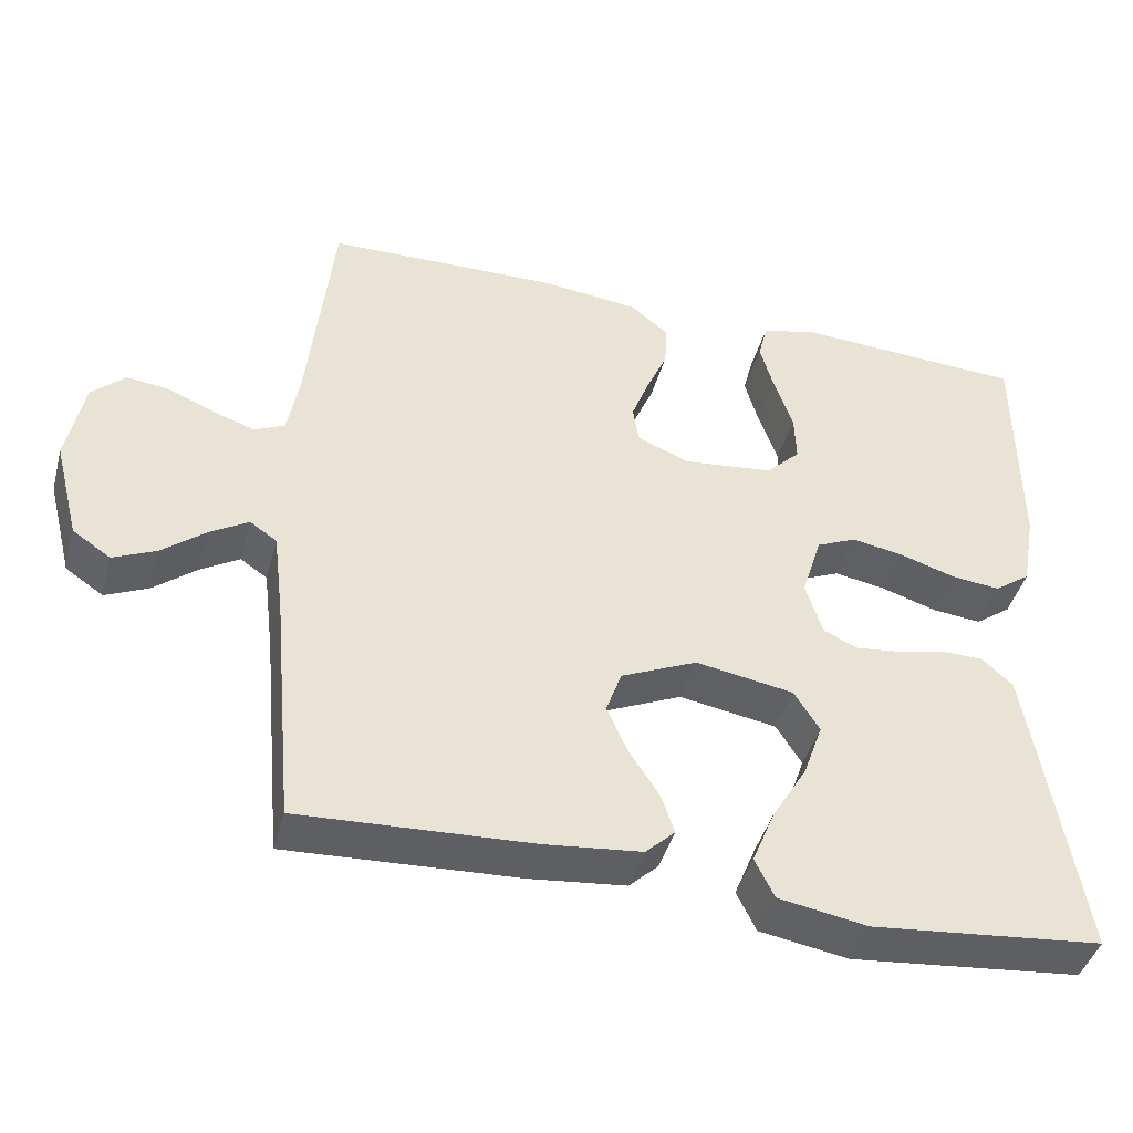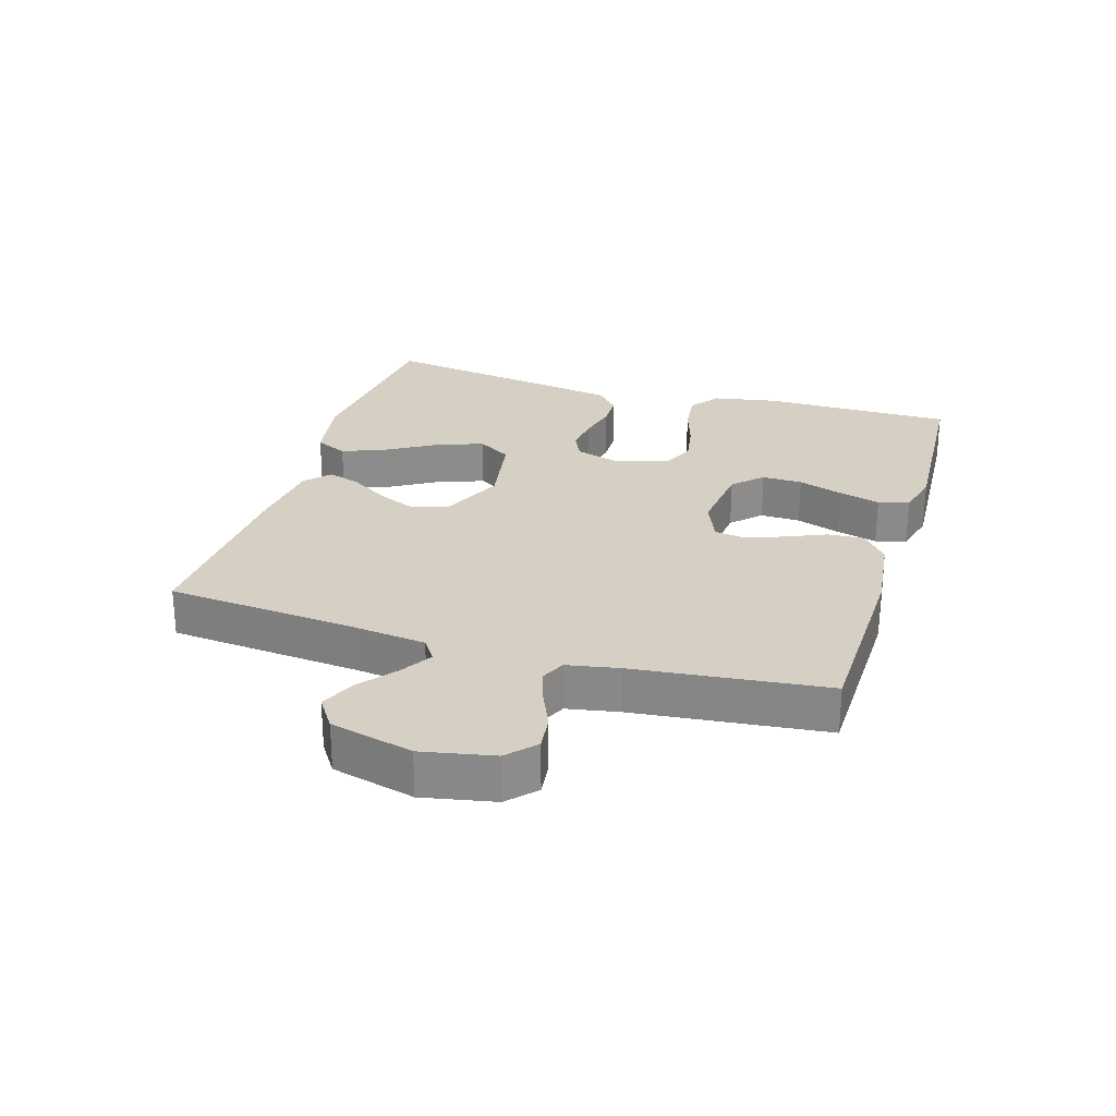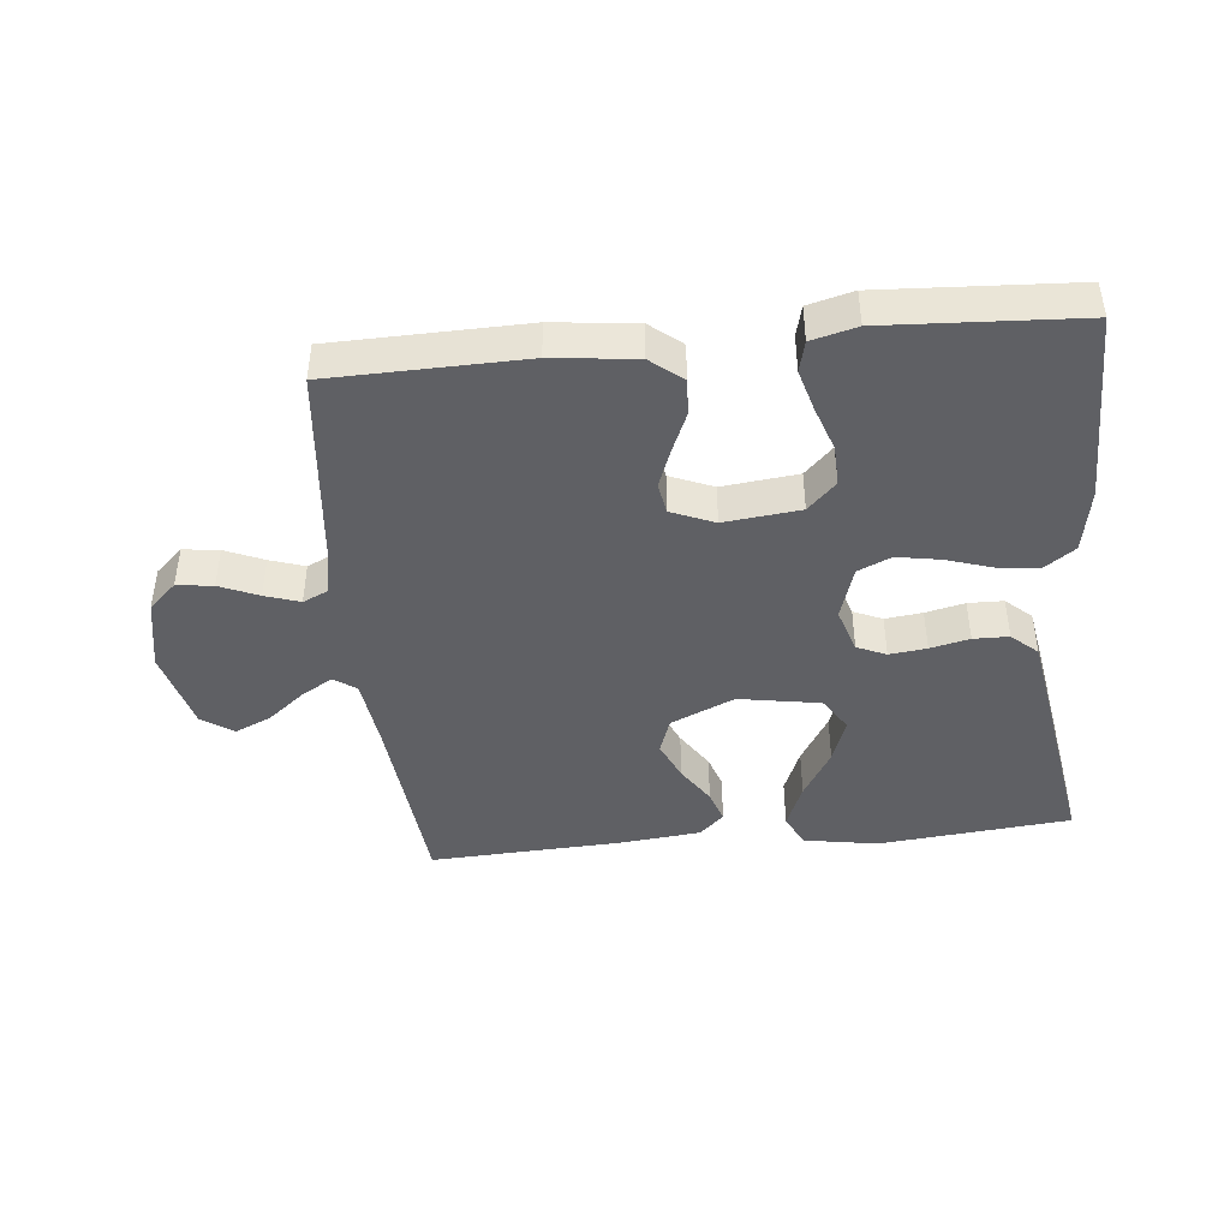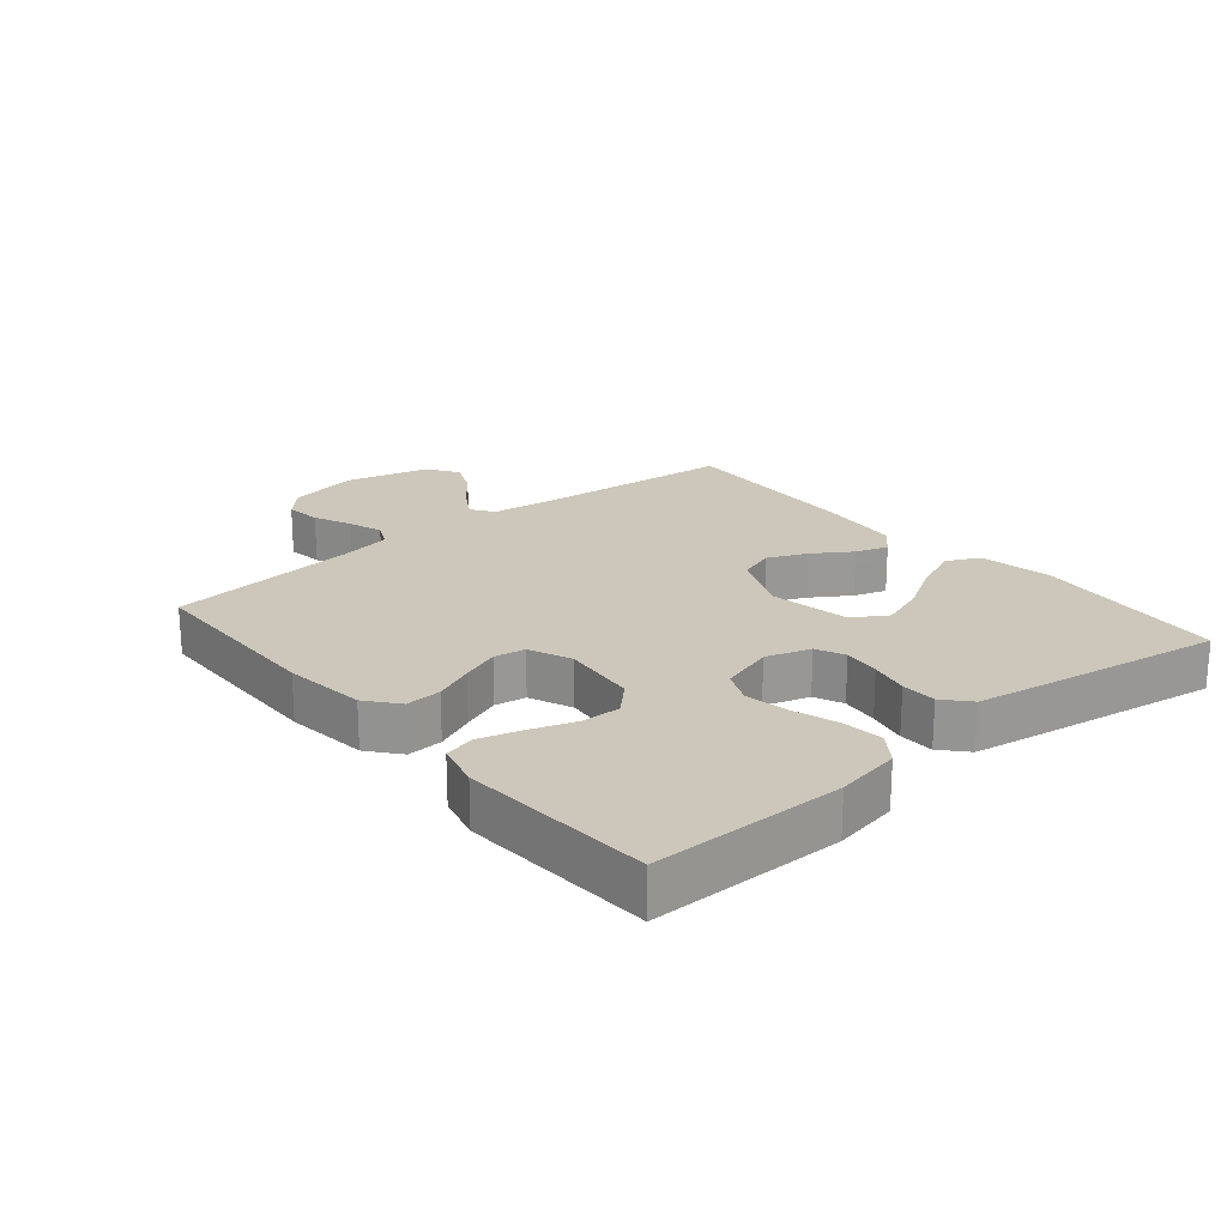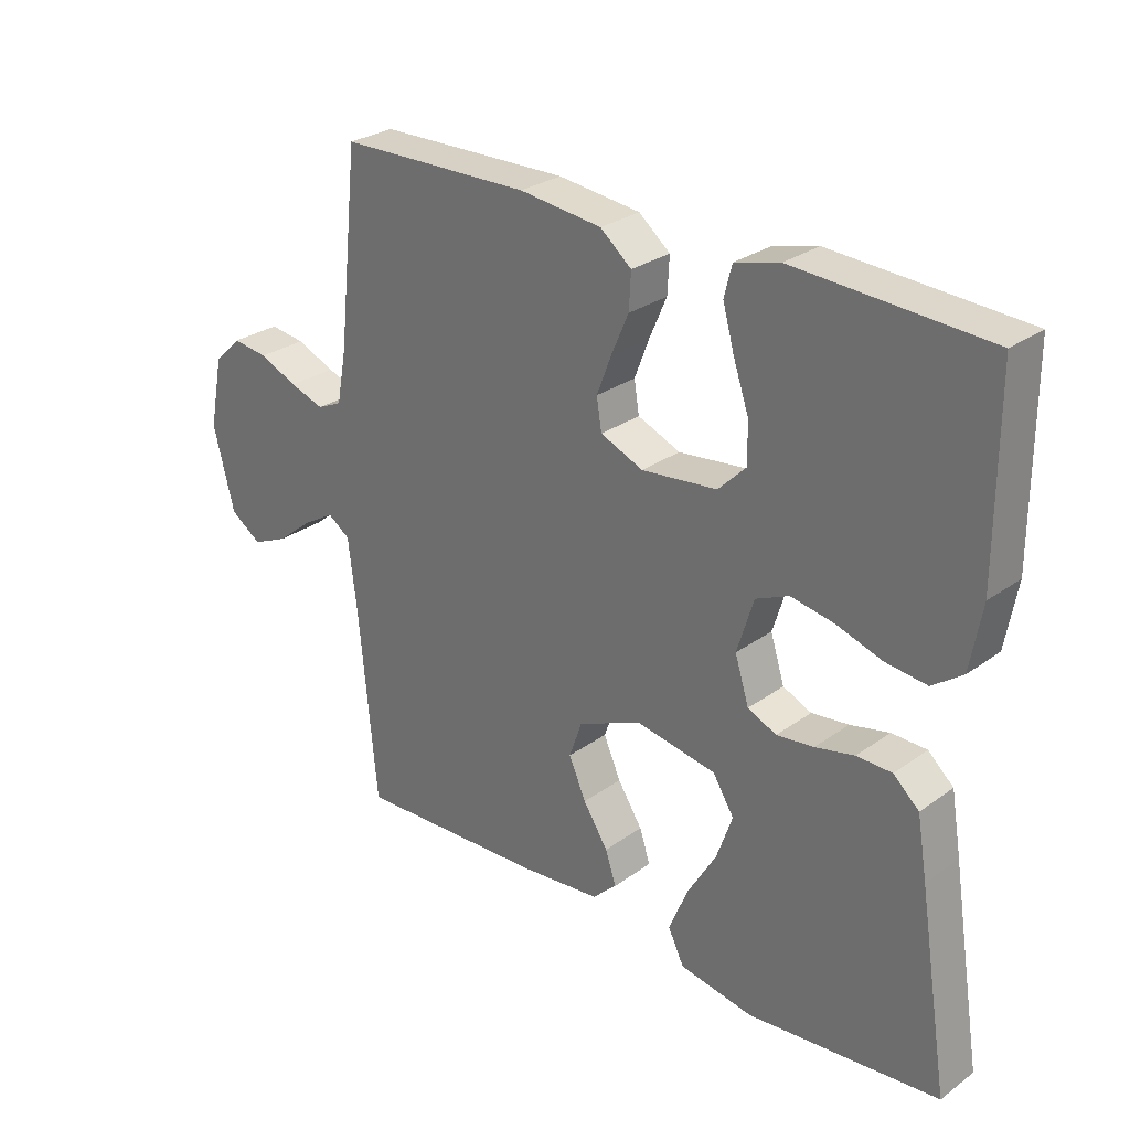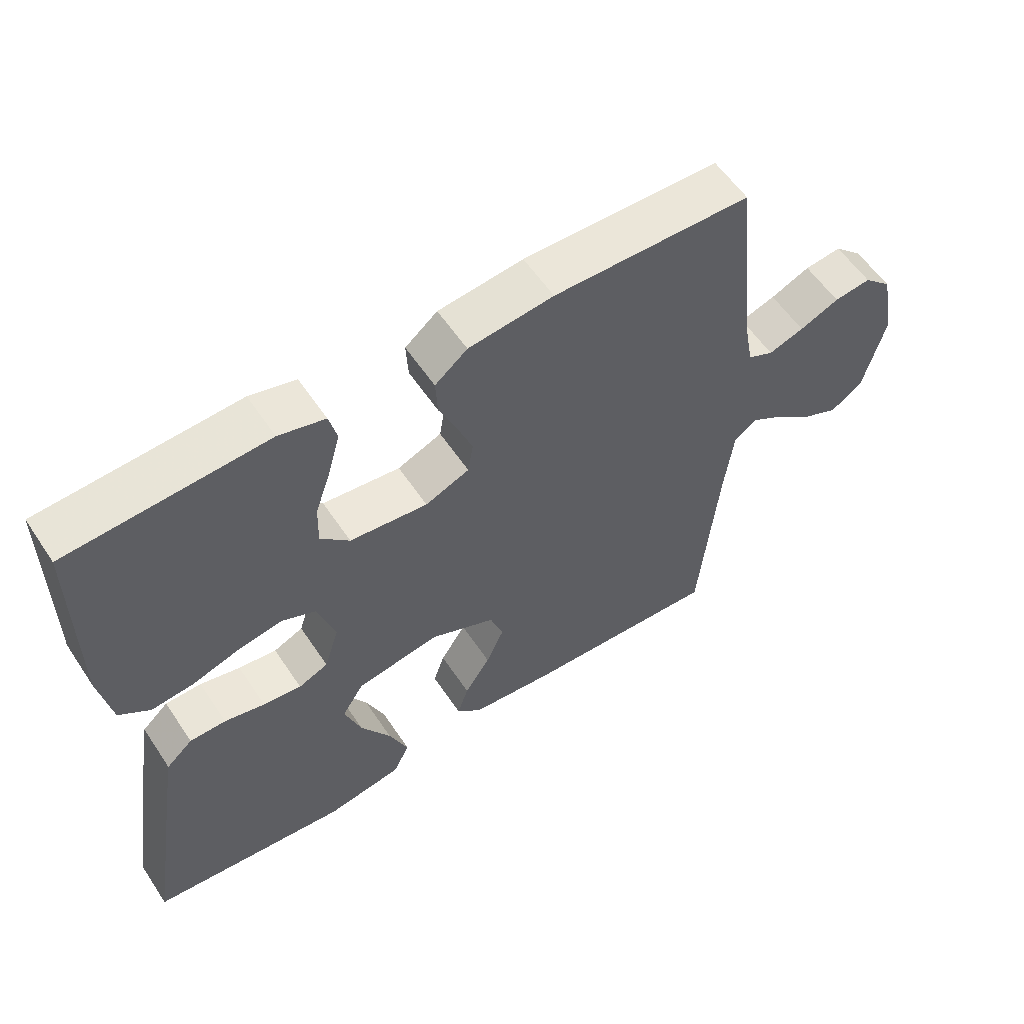
<metadata>
{"format":"obj","ext":"obj","renderer":"f3d","projection":"perspective","resolution":1024,"background":"white","views":[{"elev":-42.9,"azim":-15.0,"up":"+Z"},{"elev":26.2,"azim":-73.1,"up":"+Y"},{"elev":-43.4,"azim":5.8,"up":"+Y"},{"elev":21.5,"azim":50.0,"up":"+Y"},{"elev":27.9,"azim":42.6,"up":"+Z"},{"elev":57.4,"azim":146.6,"up":"+Z"}]}
</metadata>
<code>
v -0.5 0.07 -0.5
v -0.528 0.07 -0.2
v -0.542 0.07 -0.086
v -0.577 0.07 -0.062
v -0.627 0.07 -0.092
v -0.683 0.07 -0.137
v -0.739 0.07 -0.162
v -0.788 0.07 -0.129
v -0.821 0.07 0
v -0.799 0.07 0.112
v -0.756 0.07 0.152
v -0.7 0.07 0.145
v -0.64 0.07 0.119
v -0.586 0.07 0.101
v -0.547 0.07 0.119
v -0.532 0.07 0.2
v -0.5 0.07 0.5
v -0.2 0.07 0.506
v -0.071 0.07 0.491
v -0.022 0.07 0.451
v -0.025 0.07 0.395
v -0.052 0.07 0.333
v -0.075 0.07 0.273
v -0.067 0.07 0.224
v 0 0.07 0.196
v 0.118 0.07 0.209
v 0.162 0.07 0.253
v 0.16 0.07 0.316
v 0.136 0.07 0.386
v 0.118 0.07 0.451
v 0.13 0.07 0.499
v 0.2 0.07 0.517
v 0.5 0.07 0.5
v 0.501 0.07 0.2
v 0.483 0.07 0.099
v 0.436 0.07 0.065
v 0.372 0.07 0.072
v 0.3 0.07 0.095
v 0.233 0.07 0.107
v 0.181 0.07 0.084
v 0.155 0.07 0
v 0.177 0.07 -0.07
v 0.222 0.07 -0.09
v 0.28 0.07 -0.083
v 0.341 0.07 -0.069
v 0.396 0.07 -0.07
v 0.436 0.07 -0.106
v 0.452 0.07 -0.2
v 0.5 0.07 -0.5
v 0.2 0.07 -0.529
v 0.085 0.07 -0.509
v 0.06 0.07 -0.458
v 0.089 0.07 -0.387
v 0.135 0.07 -0.31
v 0.16 0.07 -0.239
v 0.127 0.07 -0.186
v 0 0.07 -0.164
v -0.099 0.07 -0.208
v -0.119 0.07 -0.265
v -0.092 0.07 -0.326
v -0.053 0.07 -0.386
v -0.036 0.07 -0.437
v -0.074 0.07 -0.473
v -0.2 0.07 -0.486
v -0.5 0 -0.5
v -0.528 0 -0.2
v -0.542 0 -0.086
v -0.577 0 -0.062
v -0.627 0 -0.092
v -0.683 0 -0.137
v -0.739 0 -0.162
v -0.788 0 -0.129
v -0.821 0 0
v -0.799 0 0.112
v -0.756 0 0.152
v -0.7 0 0.145
v -0.64 0 0.119
v -0.586 0 0.101
v -0.547 0 0.119
v -0.532 0 0.2
v -0.5 0 0.5
v -0.2 0 0.506
v -0.071 0 0.491
v -0.022 0 0.451
v -0.025 0 0.395
v -0.052 0 0.333
v -0.075 0 0.273
v -0.067 0 0.224
v 0 0 0.196
v 0.118 0 0.209
v 0.162 0 0.253
v 0.16 0 0.316
v 0.136 0 0.386
v 0.118 0 0.451
v 0.13 0 0.499
v 0.2 0 0.517
v 0.5 0 0.5
v 0.501 0 0.2
v 0.483 0 0.099
v 0.436 0 0.065
v 0.372 0 0.072
v 0.3 0 0.095
v 0.233 0 0.107
v 0.181 0 0.084
v 0.155 0 0
v 0.177 0 -0.07
v 0.222 0 -0.09
v 0.28 0 -0.083
v 0.341 0 -0.069
v 0.396 0 -0.07
v 0.436 0 -0.106
v 0.452 0 -0.2
v 0.5 0 -0.5
v 0.2 0 -0.529
v 0.085 0 -0.509
v 0.06 0 -0.458
v 0.089 0 -0.387
v 0.135 0 -0.31
v 0.16 0 -0.239
v 0.127 0 -0.186
v 0 0 -0.164
v -0.099 0 -0.208
v -0.119 0 -0.265
v -0.092 0 -0.326
v -0.053 0 -0.386
v -0.036 0 -0.437
v -0.074 0 -0.473
v -0.2 0 -0.486
f 64 1 2
f 63 64 2
f 62 63 2
f 61 62 2
f 60 61 2
f 59 60 2 3
f 58 59 3 4
f 57 58 4
f 56 57 4
f 52 53 54
f 51 52 54
f 50 51 54
f 49 50 54
f 48 49 54
f 47 48 54
f 46 47 54
f 45 46 54
f 44 45 54
f 43 44 54 55
f 42 43 55 56
f 36 37 38
f 35 36 38
f 34 35 38
f 33 34 38
f 32 33 38
f 31 32 38
f 30 31 38
f 29 30 38
f 28 29 38
f 27 28 38 39
f 26 27 39 40
f 20 21 22
f 19 20 22
f 18 19 22
f 17 18 22
f 16 17 22
f 15 16 22 23
f 14 15 23 24
f 11 12 13
f 10 11 13
f 9 10 13
f 8 9 13
f 7 8 13
f 6 7 13
f 5 6 13
f 4 5 13 14
f 14 24 25
f 4 14 25
f 56 4 25
f 42 56 25
f 41 42 25
f 25 26 40 41
f 66 65 128
f 66 128 127
f 66 127 126
f 66 126 125
f 66 125 124
f 67 66 124 123
f 68 67 123 122
f 68 122 121
f 68 121 120
f 118 117 116
f 118 116 115
f 118 115 114
f 118 114 113
f 118 113 112
f 118 112 111
f 118 111 110
f 118 110 109
f 118 109 108
f 119 118 108 107
f 120 119 107 106
f 102 101 100
f 102 100 99
f 102 99 98
f 102 98 97
f 102 97 96
f 102 96 95
f 102 95 94
f 102 94 93
f 102 93 92
f 103 102 92 91
f 104 103 91 90
f 86 85 84
f 86 84 83
f 86 83 82
f 86 82 81
f 86 81 80
f 87 86 80 79
f 88 87 79 78
f 77 76 75
f 77 75 74
f 77 74 73
f 77 73 72
f 77 72 71
f 77 71 70
f 77 70 69
f 78 77 69 68
f 89 88 78
f 89 78 68
f 89 68 120
f 89 120 106
f 89 106 105
f 105 104 90 89
f 1 65 66 2
f 2 66 67 3
f 3 67 68 4
f 4 68 69 5
f 5 69 70 6
f 6 70 71 7
f 7 71 72 8
f 8 72 73 9
f 9 73 74 10
f 10 74 75 11
f 11 75 76 12
f 12 76 77 13
f 13 77 78 14
f 14 78 79 15
f 15 79 80 16
f 16 80 81 17
f 17 81 82 18
f 18 82 83 19
f 19 83 84 20
f 20 84 85 21
f 21 85 86 22
f 22 86 87 23
f 23 87 88 24
f 24 88 89 25
f 25 89 90 26
f 26 90 91 27
f 27 91 92 28
f 28 92 93 29
f 29 93 94 30
f 30 94 95 31
f 31 95 96 32
f 32 96 97 33
f 33 97 98 34
f 34 98 99 35
f 35 99 100 36
f 36 100 101 37
f 37 101 102 38
f 38 102 103 39
f 39 103 104 40
f 40 104 105 41
f 41 105 106 42
f 42 106 107 43
f 43 107 108 44
f 44 108 109 45
f 45 109 110 46
f 46 110 111 47
f 47 111 112 48
f 48 112 113 49
f 49 113 114 50
f 50 114 115 51
f 51 115 116 52
f 52 116 117 53
f 53 117 118 54
f 54 118 119 55
f 55 119 120 56
f 56 120 121 57
f 57 121 122 58
f 58 122 123 59
f 59 123 124 60
f 60 124 125 61
f 61 125 126 62
f 62 126 127 63
f 63 127 128 64
f 64 128 65 1

</code>
